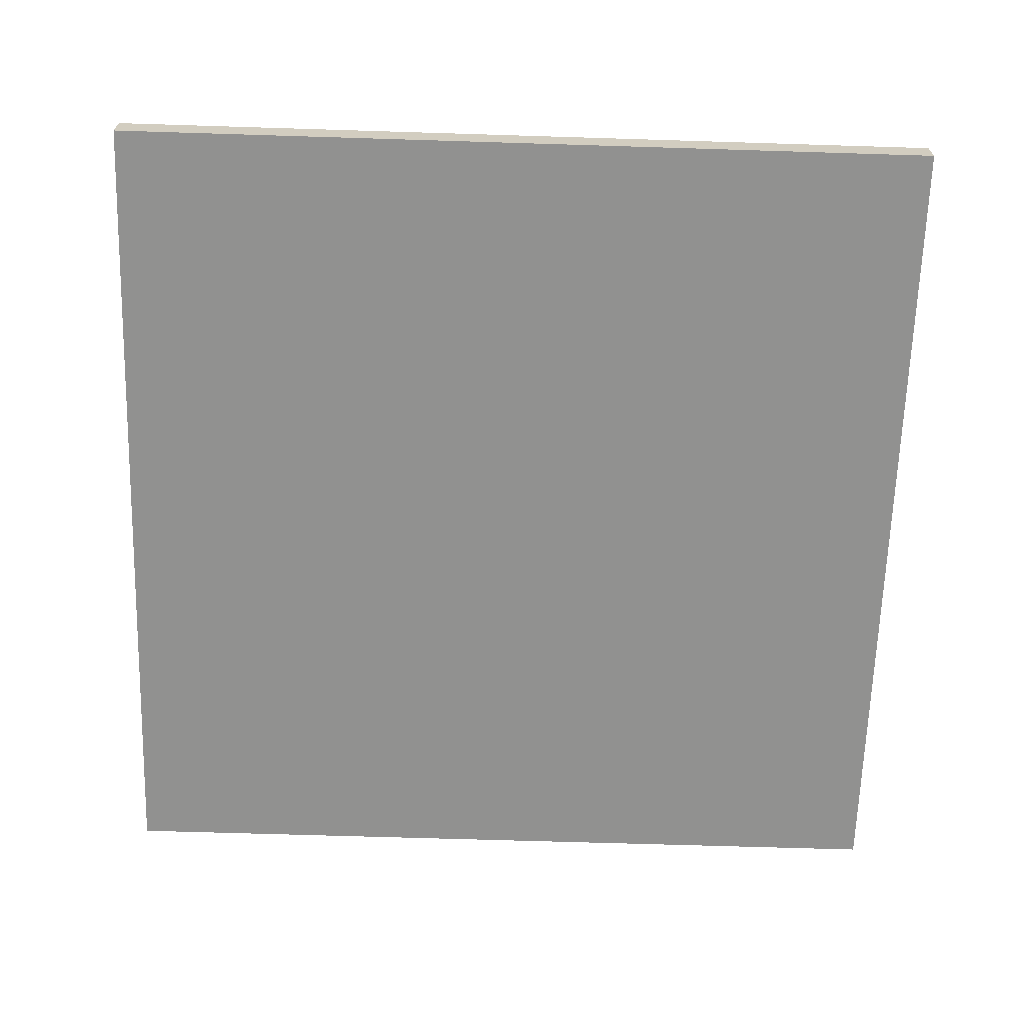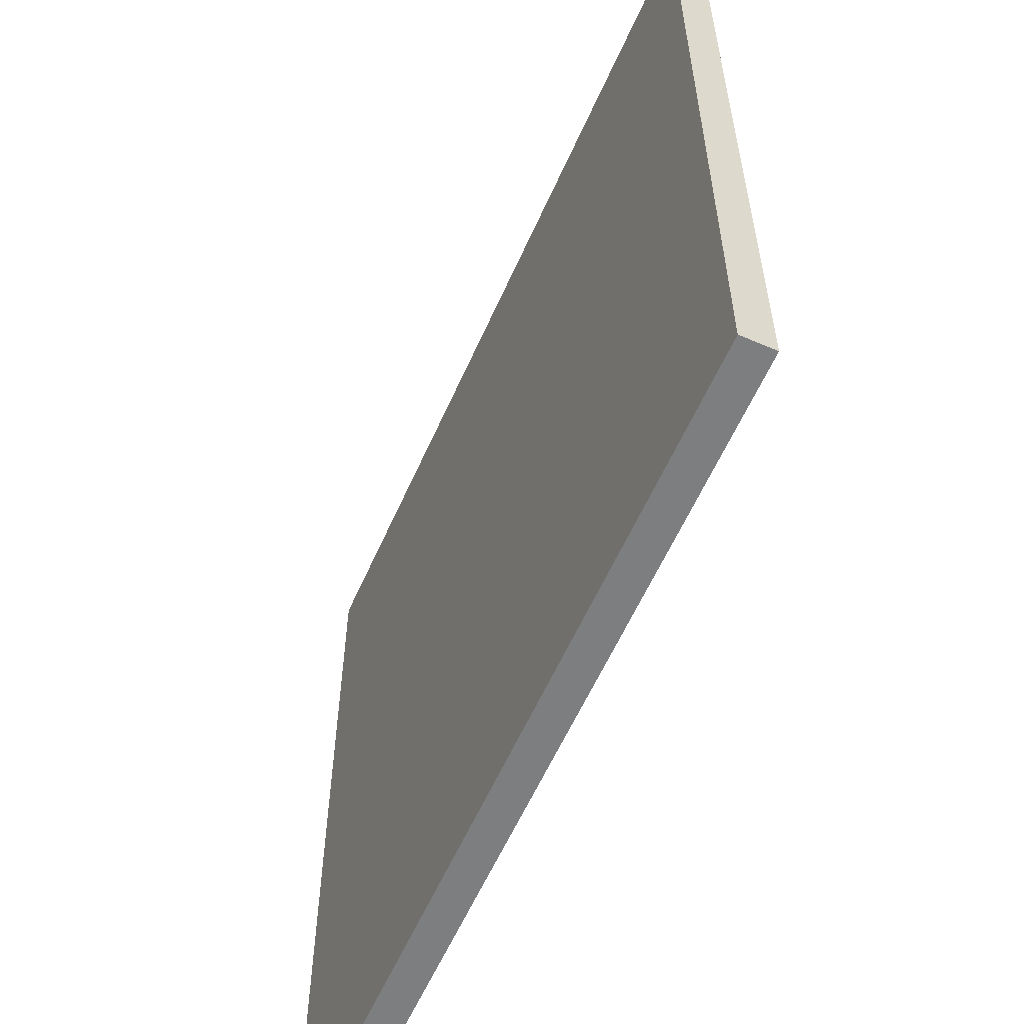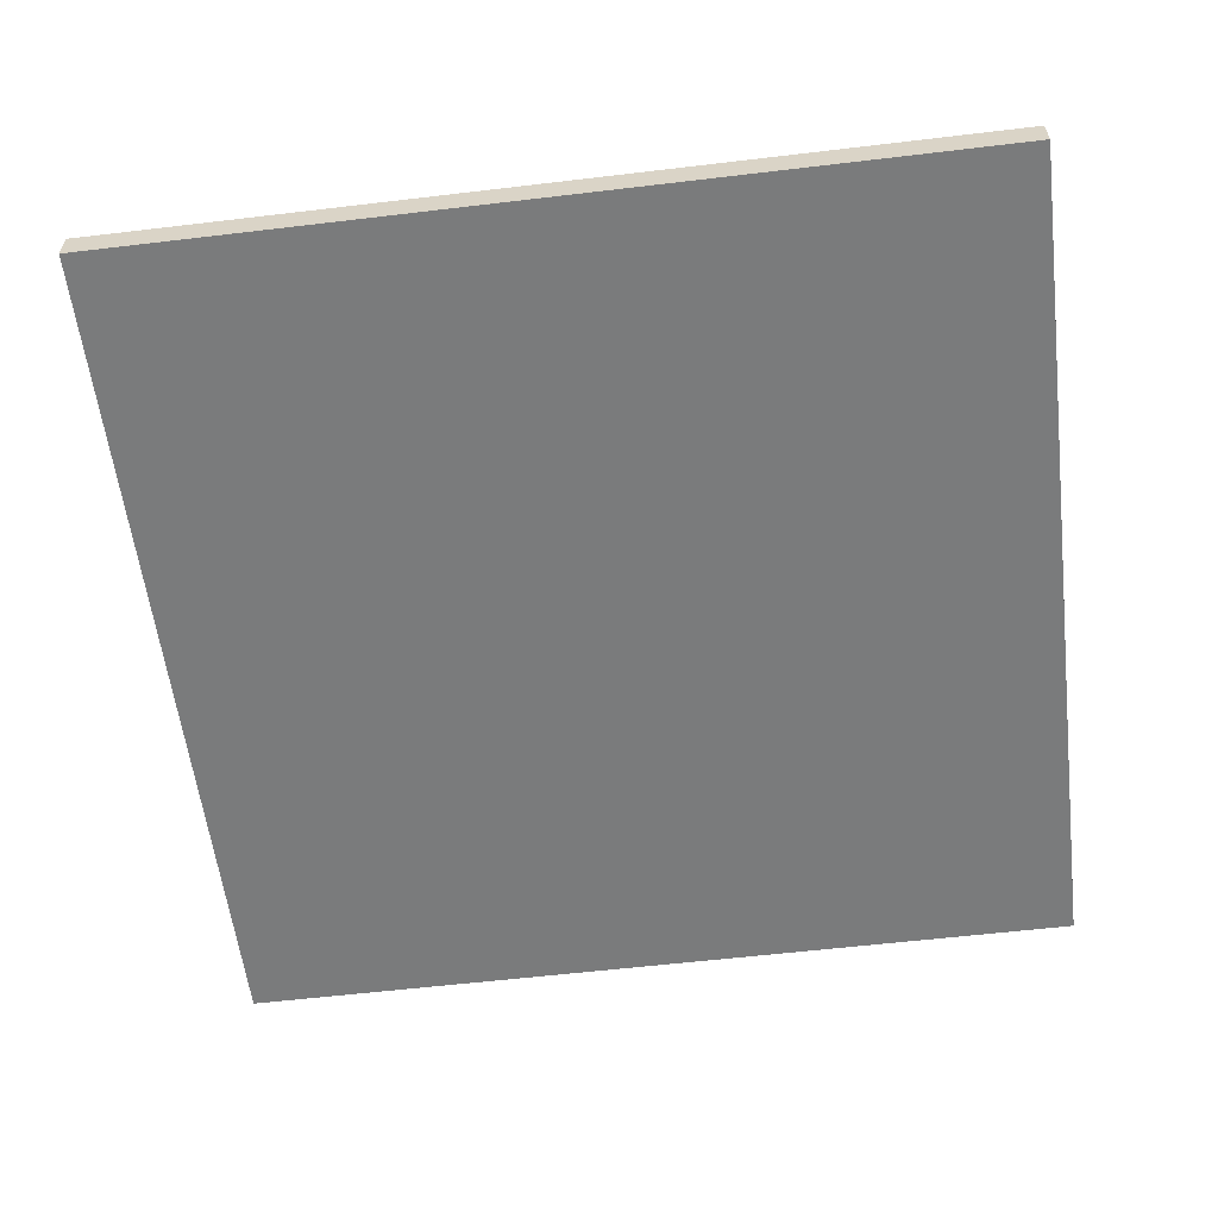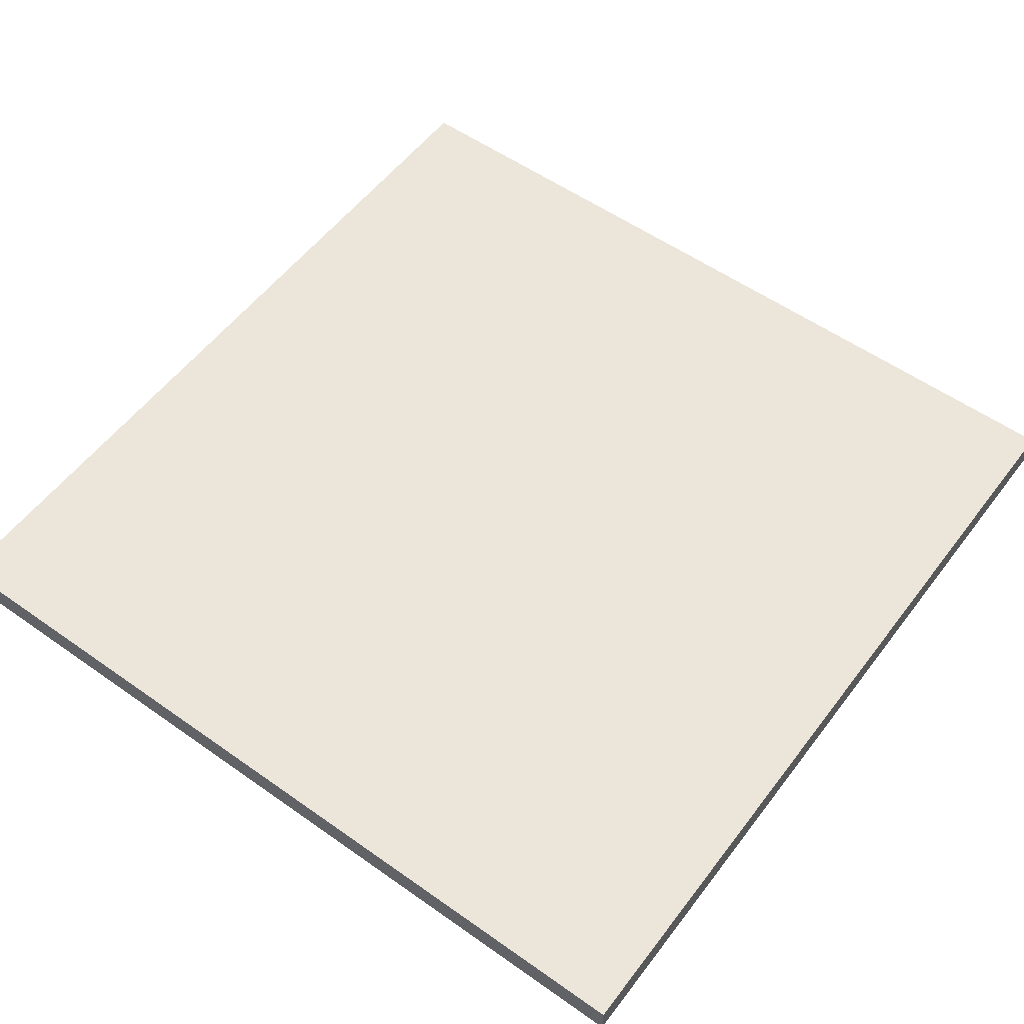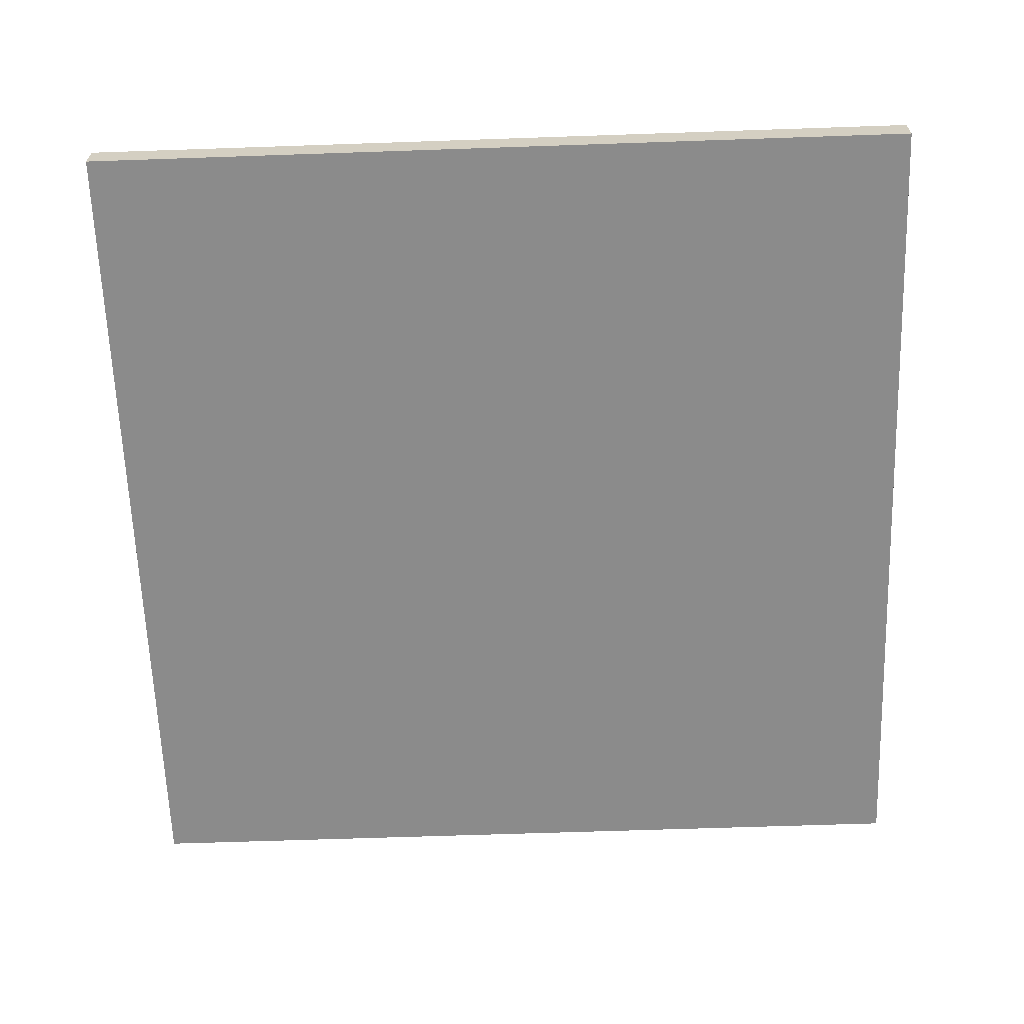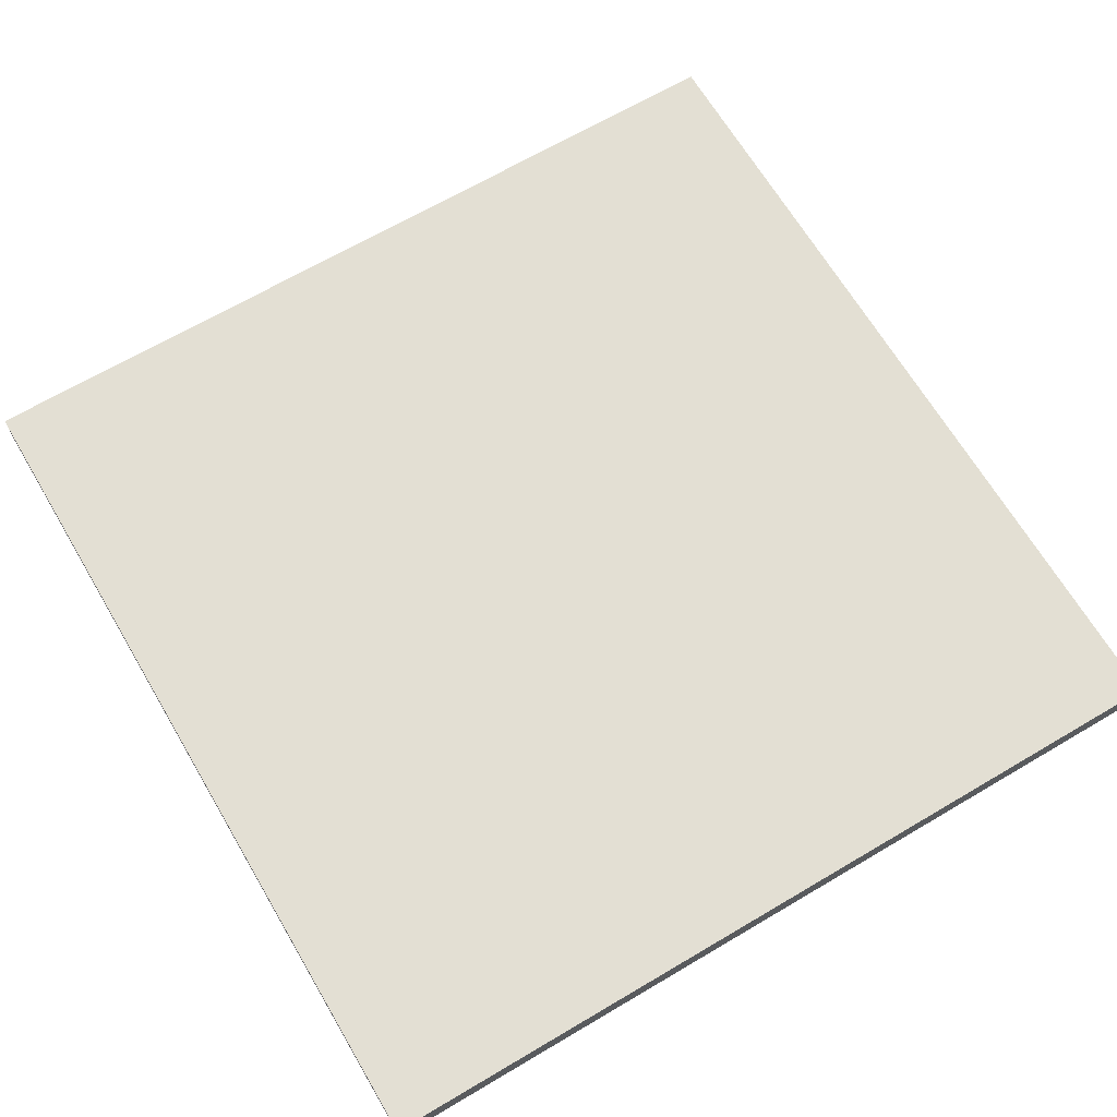
<metadata>
{"format":"obj","ext":"obj","renderer":"f3d","projection":"perspective","resolution":1024,"background":"white","views":[{"elev":-65.9,"azim":-91.8,"up":"+Y"},{"elev":-59.3,"azim":66.2,"up":"+Z"},{"elev":-58.3,"azim":7.0,"up":"+Y"},{"elev":55.5,"azim":126.6,"up":"+Y"},{"elev":-63.9,"azim":-88.0,"up":"+Y"},{"elev":67.1,"azim":59.4,"up":"+Y"}]}
</metadata>
<code>
o validFloor
g validFloor
v 0 0 0
v -1.001e+04 0 0
v 0 379 0
v -1.001e+04 379 0
v -1.001e+04 0 -9991
v -1.001e+04 379 -9991
v 0 0 -9991
v 0 379 -9991
f 3 4 2 1
f 4 6 5 2
f 6 8 7 5
f 8 3 1 7
f 8 6 4 3
f 1 2 5 7

</code>
